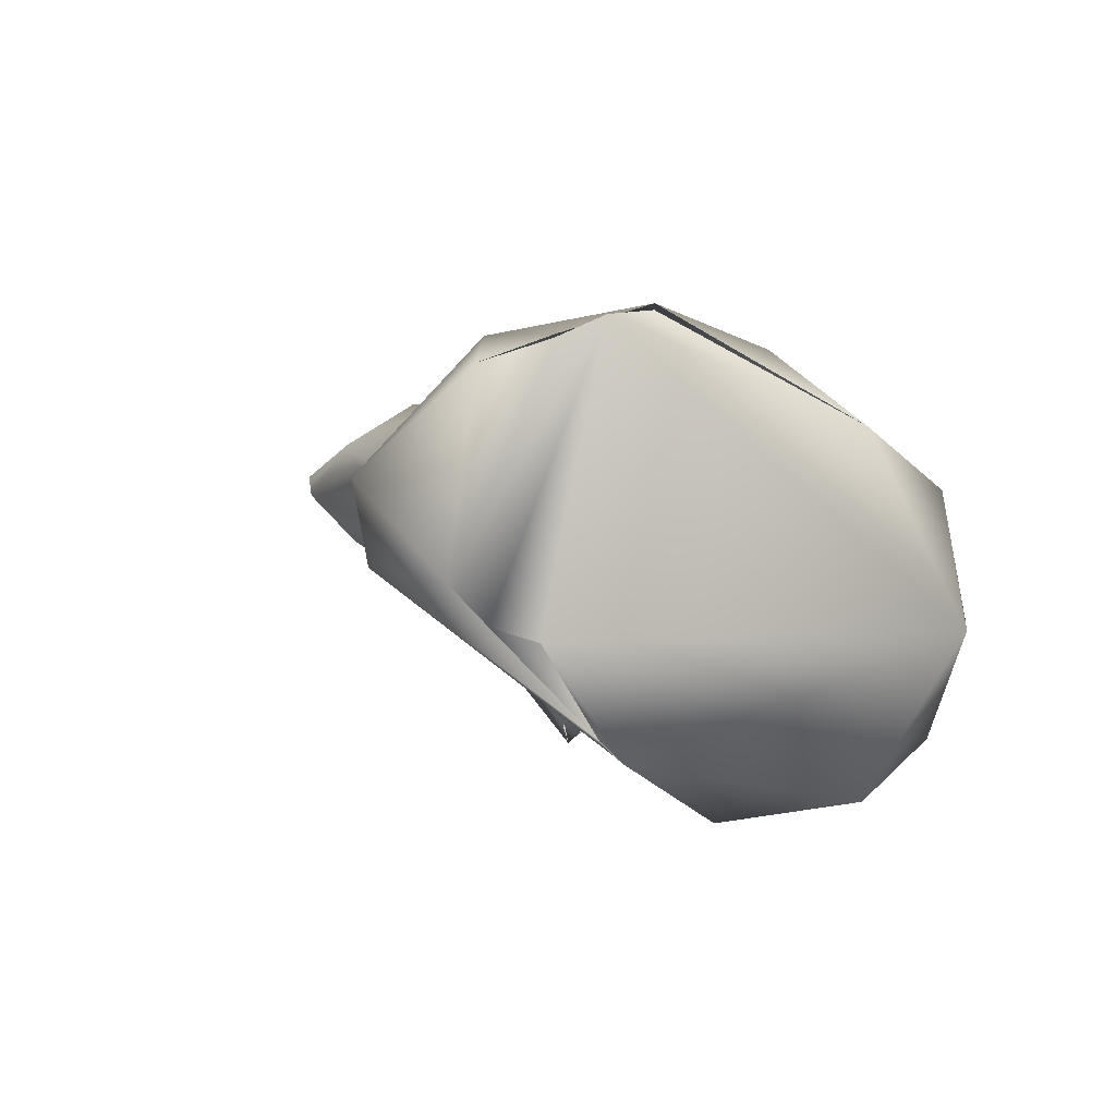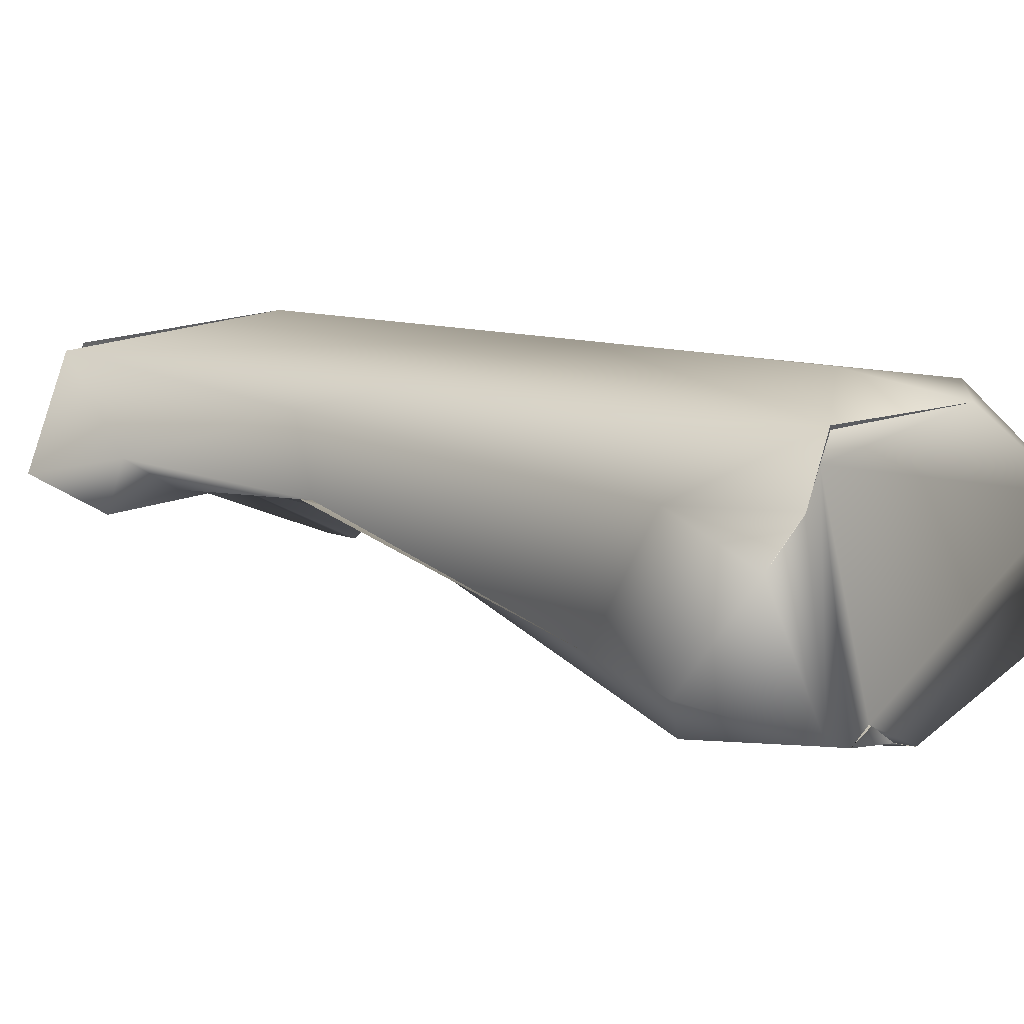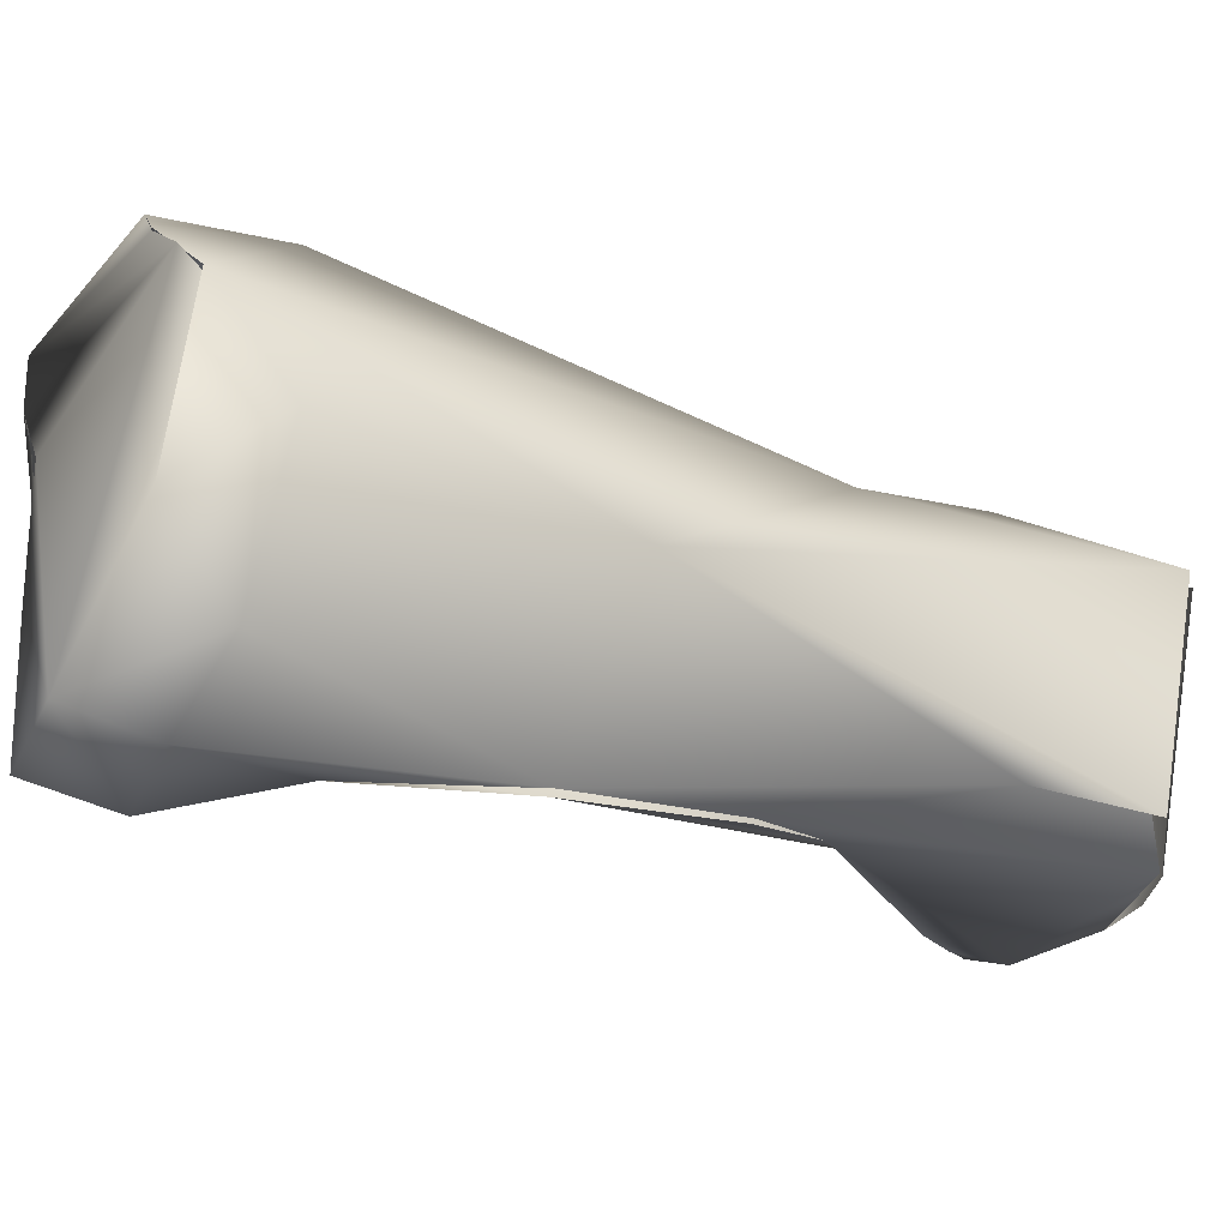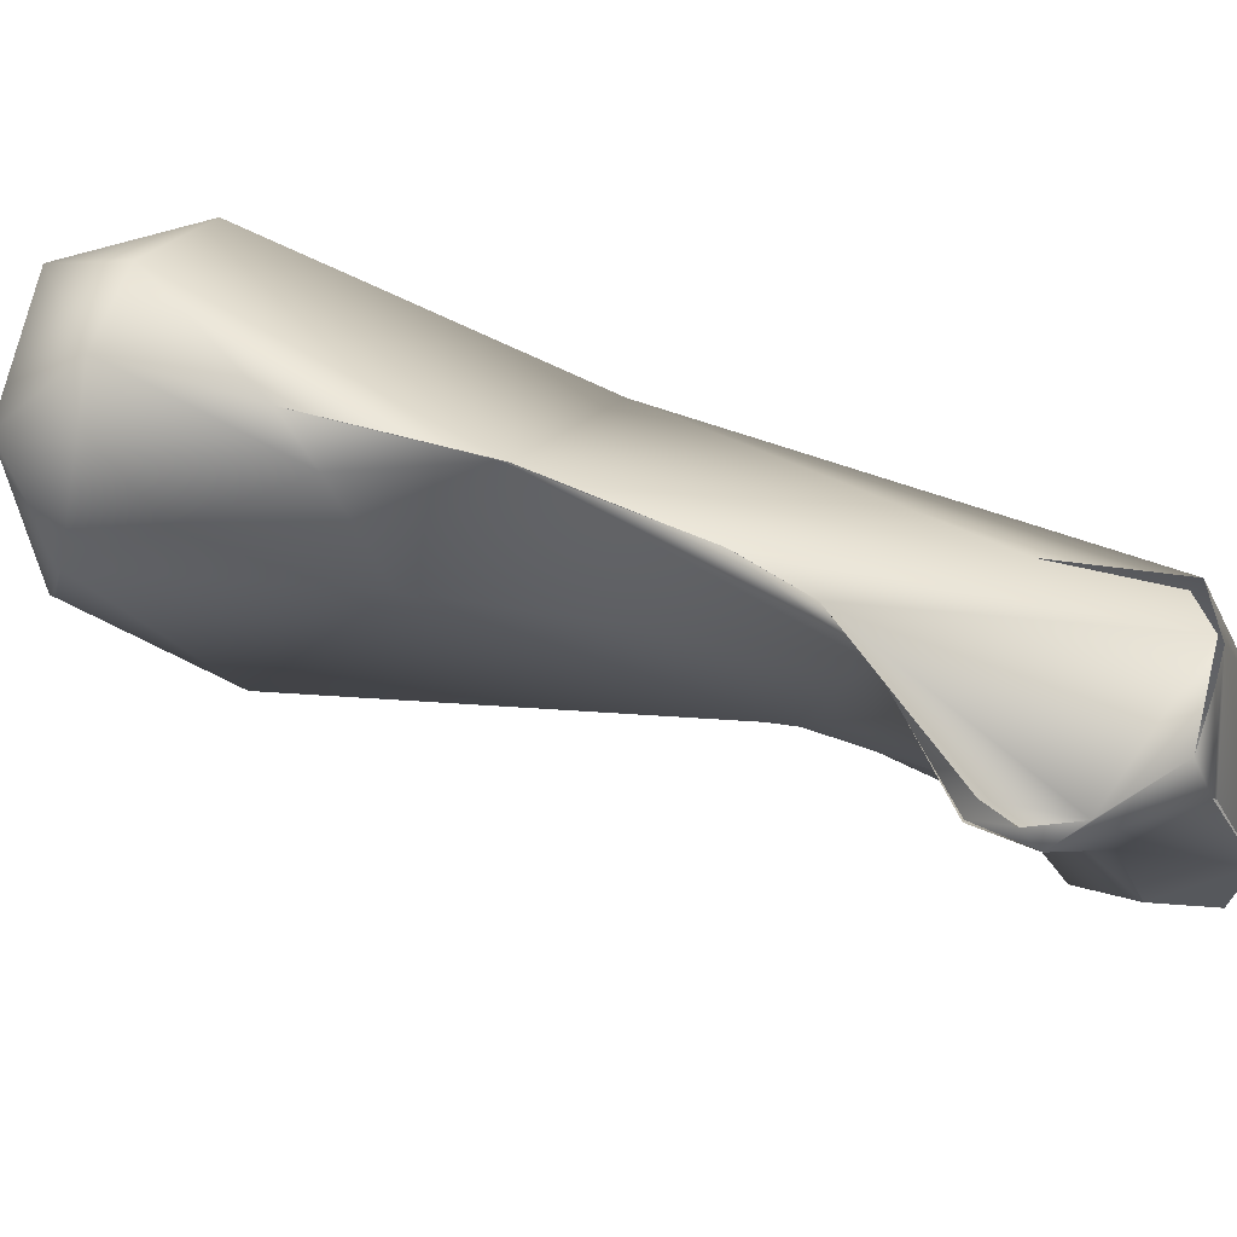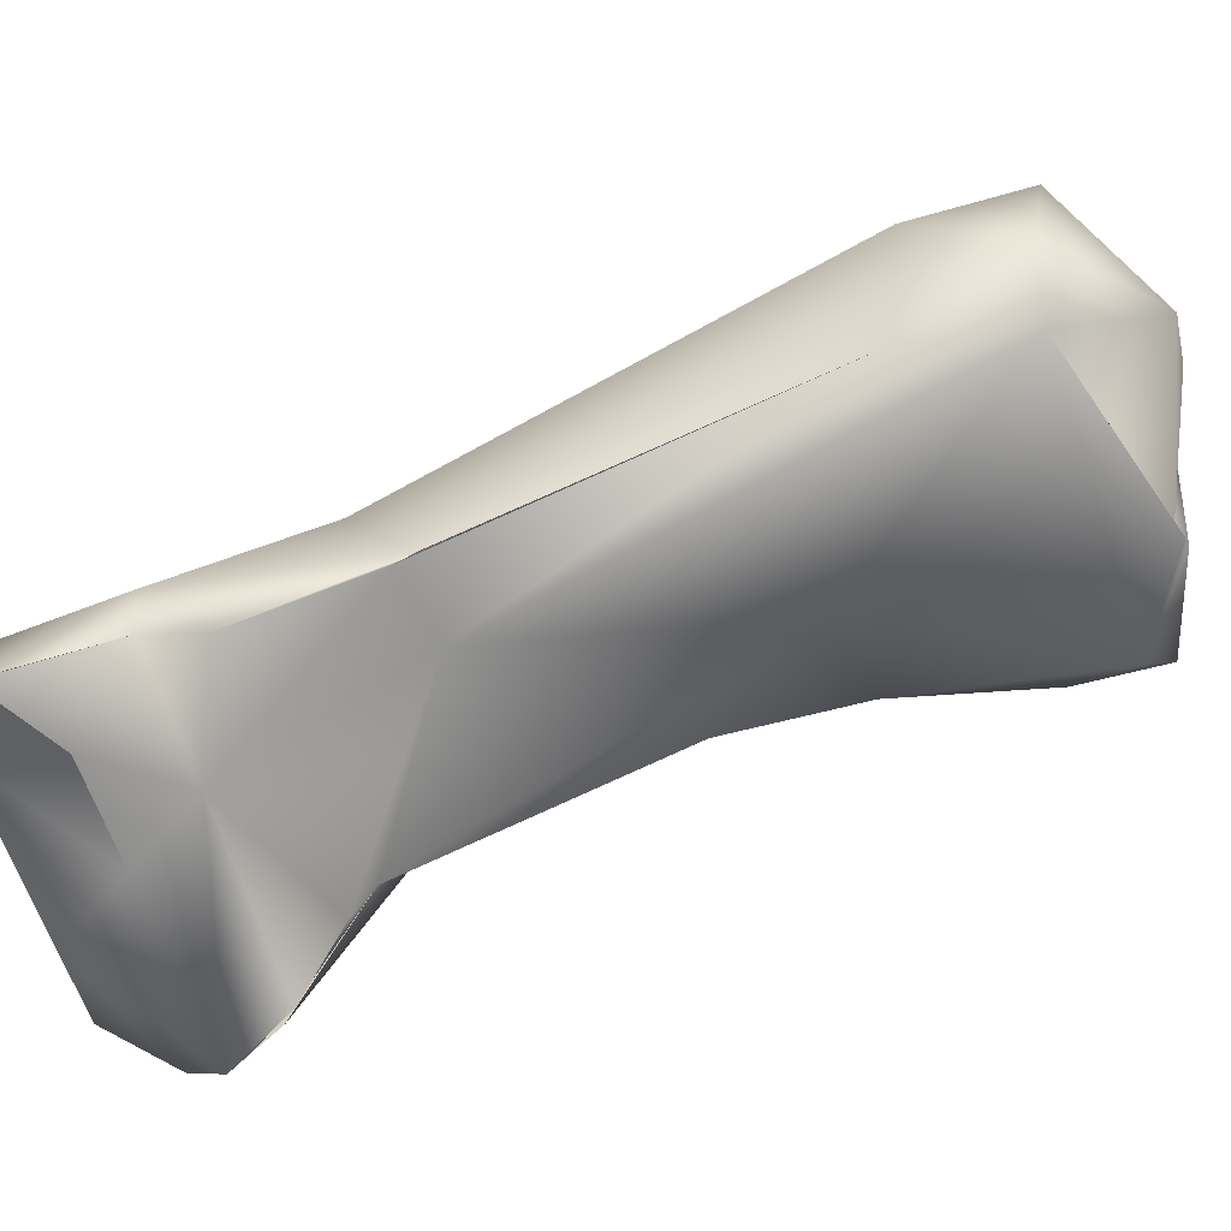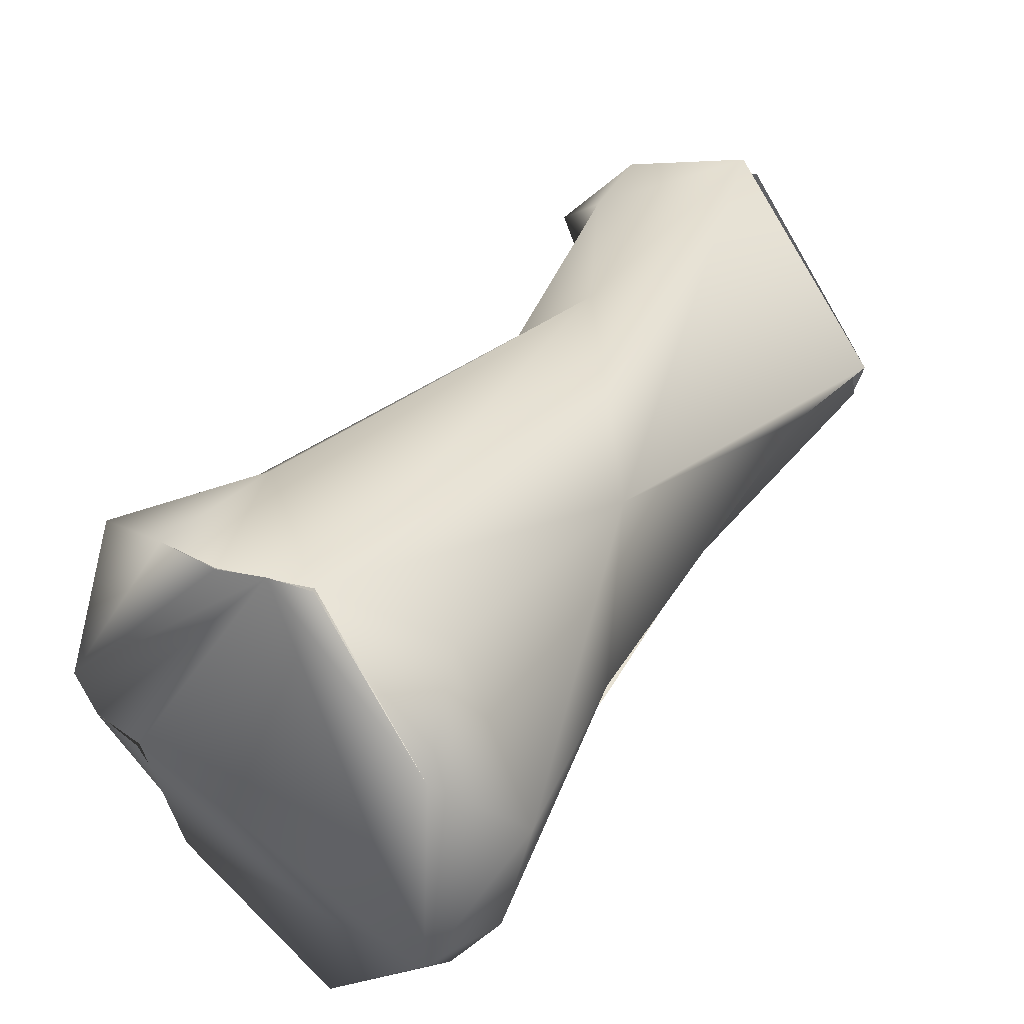
<metadata>
{"format":"obj","ext":"obj","renderer":"f3d","projection":"perspective","resolution":1024,"background":"white","views":[{"elev":26.9,"azim":-35.7,"up":"+Y"},{"elev":55.5,"azim":-80.2,"up":"+Y"},{"elev":33.9,"azim":50.6,"up":"+Y"},{"elev":-55.1,"azim":62.8,"up":"+Y"},{"elev":-21.4,"azim":-120.3,"up":"+Y"},{"elev":61.8,"azim":8.6,"up":"+Y"}]}
</metadata>
<code>
o FJ3318.obj_grp1.1958
v 1.417 -0.713 3.585
v 1.416 -0.7111 3.582
v 1.416 -0.7123 3.584
v 1.404 -0.6978 3.555
v 1.411 -0.6994 3.578
v 1.406 -0.6966 3.576
v 1.403 -0.6919 3.573
v 1.411 -0.6992 3.578
v 1.427 -0.6694 3.568
v 1.403 -0.6872 3.554
v 1.413 -0.6732 3.563
v 1.415 -0.6982 3.542
v 1.424 -0.6773 3.549
v 1.428 -0.7236 3.586
v 1.451 -0.7004 3.601
v 1.441 -0.7201 3.551
v 1.421 -0.6709 3.567
v 1.454 -0.7238 3.566
v 1.451 -0.7297 3.505
v 1.438 -0.7177 3.6
v 1.452 -0.7175 3.594
v 1.421 -0.6705 3.567
v 1.433 -0.6694 3.568
v 1.456 -0.7141 3.495
v 1.448 -0.7225 3.497
v 1.447 -0.7209 3.499
v 1.449 -0.736 3.468
v 1.458 -0.7472 3.465
v 1.458 -0.7413 3.453
v 1.458 -0.7413 3.453
v 1.459 -0.7054 3.592
v 1.449 -0.6817 3.585
v 1.433 -0.6701 3.568
v 1.457 -0.72 3.573
v 1.449 -0.679 3.568
v 1.466 -0.7018 3.534
v 1.466 -0.7278 3.55
v 1.474 -0.7385 3.526
v 1.475 -0.7504 3.51
v 1.473 -0.7556 3.505
v 1.472 -0.7672 3.498
v 1.464 -0.7465 3.483
v 1.453 -0.7327 3.478
v 1.454 -0.7288 3.47
v 1.477 -0.7744 3.493
v 1.476 -0.7715 3.495
v 1.472 -0.767 3.498
v 1.468 -0.7558 3.476
v 1.468 -0.7462 3.456
v 1.458 -0.7472 3.465
v 1.458 -0.7413 3.453
v 1.482 -0.7614 3.474
v 1.461 -0.6931 3.584
v 1.466 -0.7272 3.549
v 1.474 -0.7383 3.525
v 1.476 -0.7447 3.516
v 1.475 -0.733 3.455
v 1.475 -0.7681 3.499
v 1.477 -0.772 3.495
v 1.482 -0.7735 3.49
v 1.497 -0.7543 3.481
v 1.49 -0.7672 3.482
v 1.458 -0.7413 3.453
v 1.477 -0.7336 3.457
v 1.468 -0.7462 3.456
v 1.488 -0.739 3.496
v 1.497 -0.7453 3.482
v 1.495 -0.7455 3.482
v 1.494 -0.7606 3.481
v 1.496 -0.7553 3.48
v 1.478 -0.754 3.469
f 3 2 4
f 1 5 2
f 6 9 7
f 2 6 7
f 7 4 2
f 8 6 2
f 7 10 4
f 7 11 10
f 4 10 12
f 13 12 10
f 3 4 14
f 3 14 1
f 1 14 20
f 5 1 15
f 9 5 15
f 5 9 6
f 16 14 4
f 11 13 10
f 11 7 17
f 19 4 12
f 4 19 16
f 20 14 21
f 1 20 15
f 11 22 13
f 17 7 9
f 22 23 13
f 14 16 18
f 23 24 13
f 19 12 25
f 13 26 12
f 27 29 28
f 44 30 27
f 20 21 15
f 9 15 32
f 32 33 9
f 18 21 14
f 18 34 21
f 31 21 34
f 35 23 32
f 36 23 35
f 36 24 23
f 18 37 34
f 37 18 16
f 37 16 39
f 16 19 39
f 40 39 19
f 24 26 13
f 42 41 40
f 42 40 19
f 19 25 42
f 25 26 43
f 24 44 26
f 26 44 43
f 41 42 45
f 45 46 47
f 25 43 42
f 42 43 27
f 44 27 43
f 42 48 45
f 42 28 48
f 42 27 28
f 49 48 50
f 49 50 51
f 48 49 52
f 15 21 31
f 15 31 53
f 53 32 15
f 35 32 53
f 31 34 54
f 31 54 53
f 35 53 36
f 53 54 36
f 38 37 39
f 56 38 39
f 36 57 24
f 47 46 39
f 40 47 39
f 39 58 56
f 24 57 44
f 59 60 58
f 46 45 60
f 56 58 60
f 56 60 61
f 52 45 48
f 45 52 62
f 45 62 60
f 62 61 60
f 57 30 44
f 63 64 65
f 36 54 66
f 54 55 66
f 36 67 57
f 36 66 67
f 55 56 61
f 61 68 55
f 66 55 68
f 69 62 52
f 69 52 70
f 70 52 71
f 65 70 71
f 70 64 67
f 64 70 65

</code>
